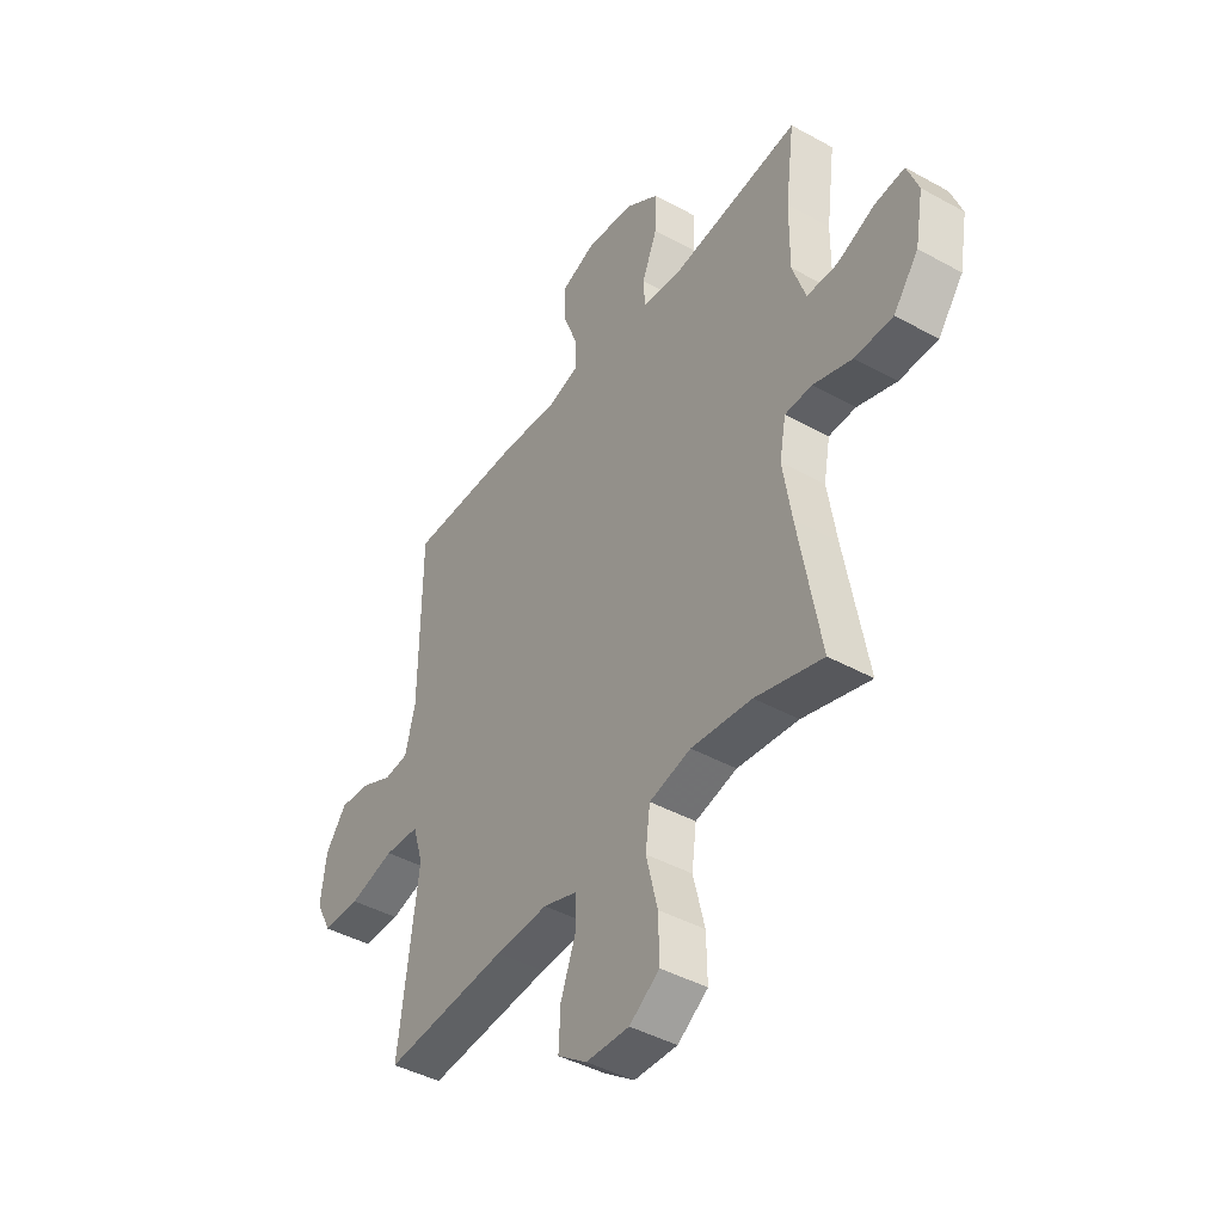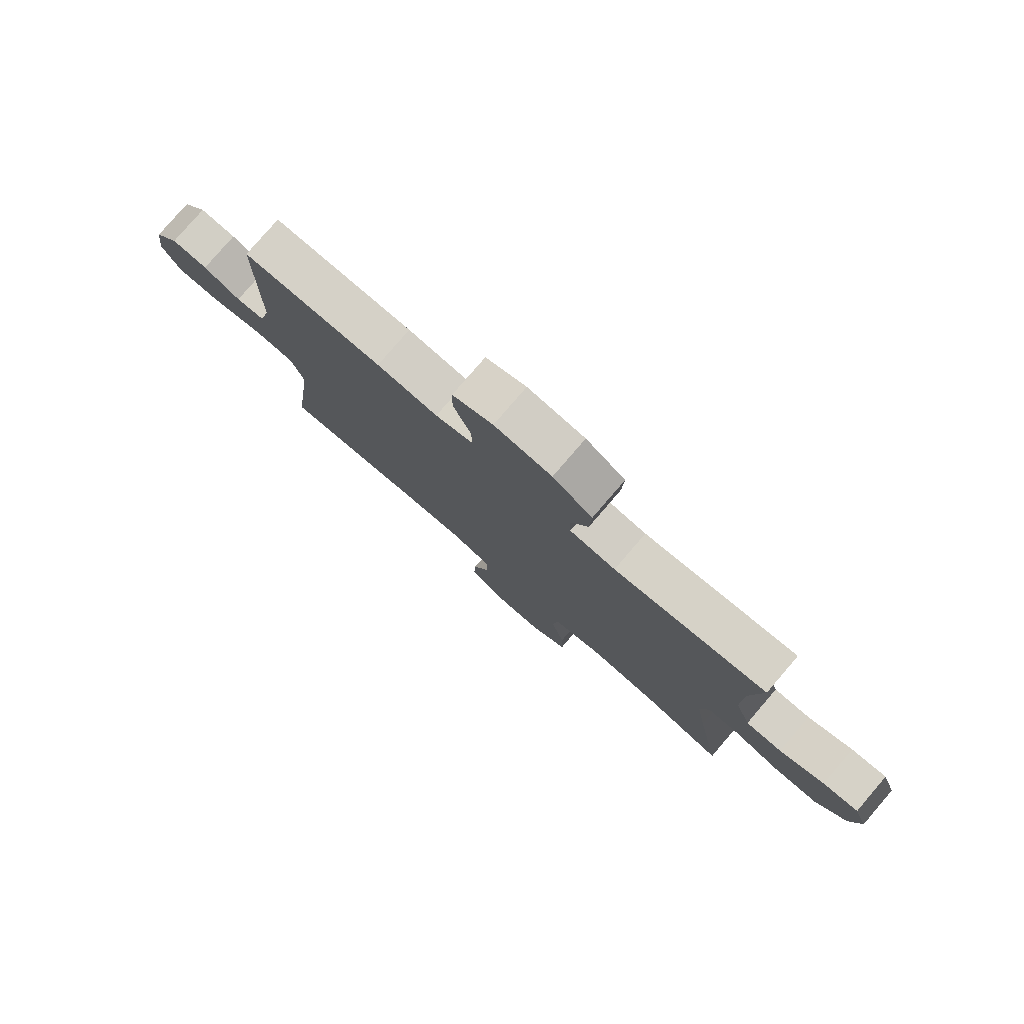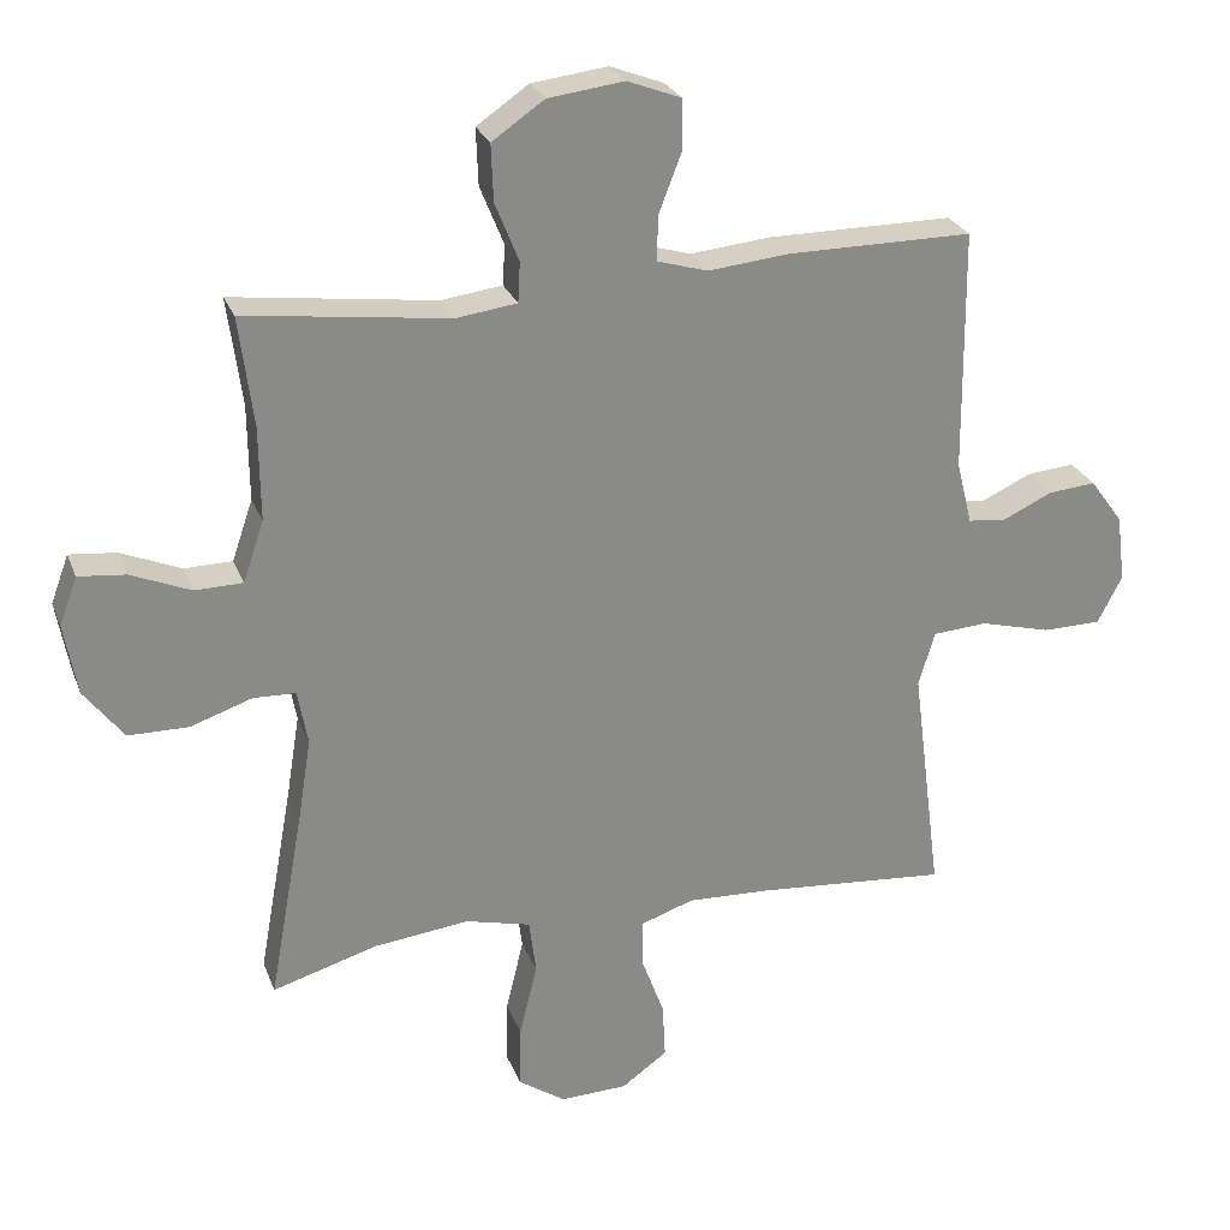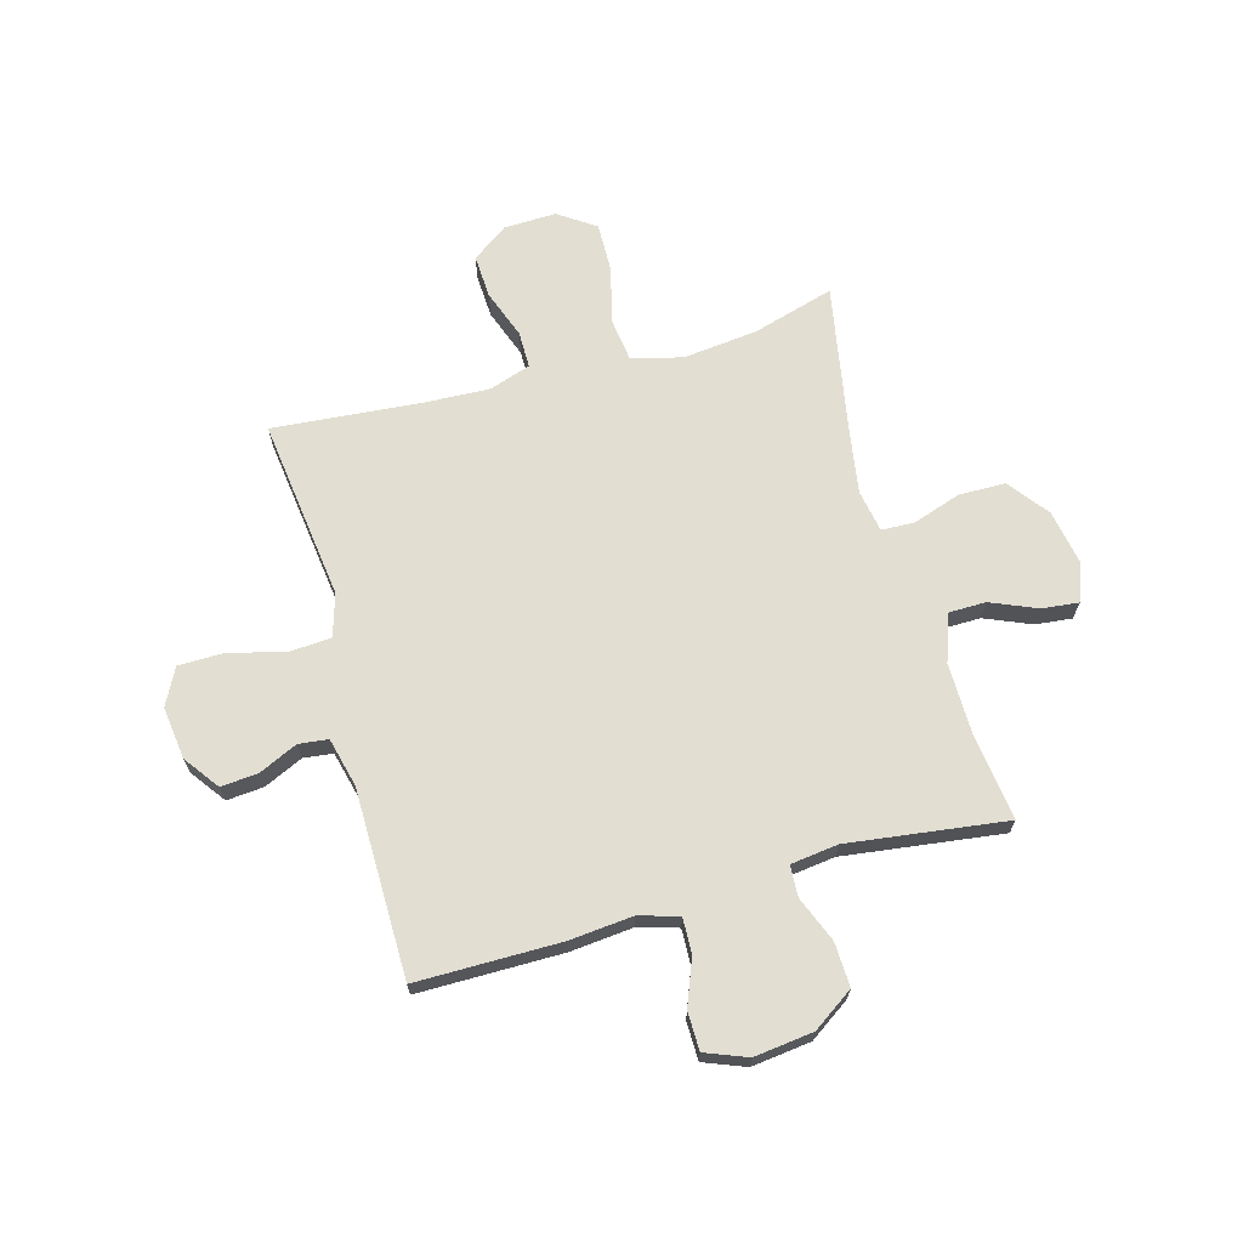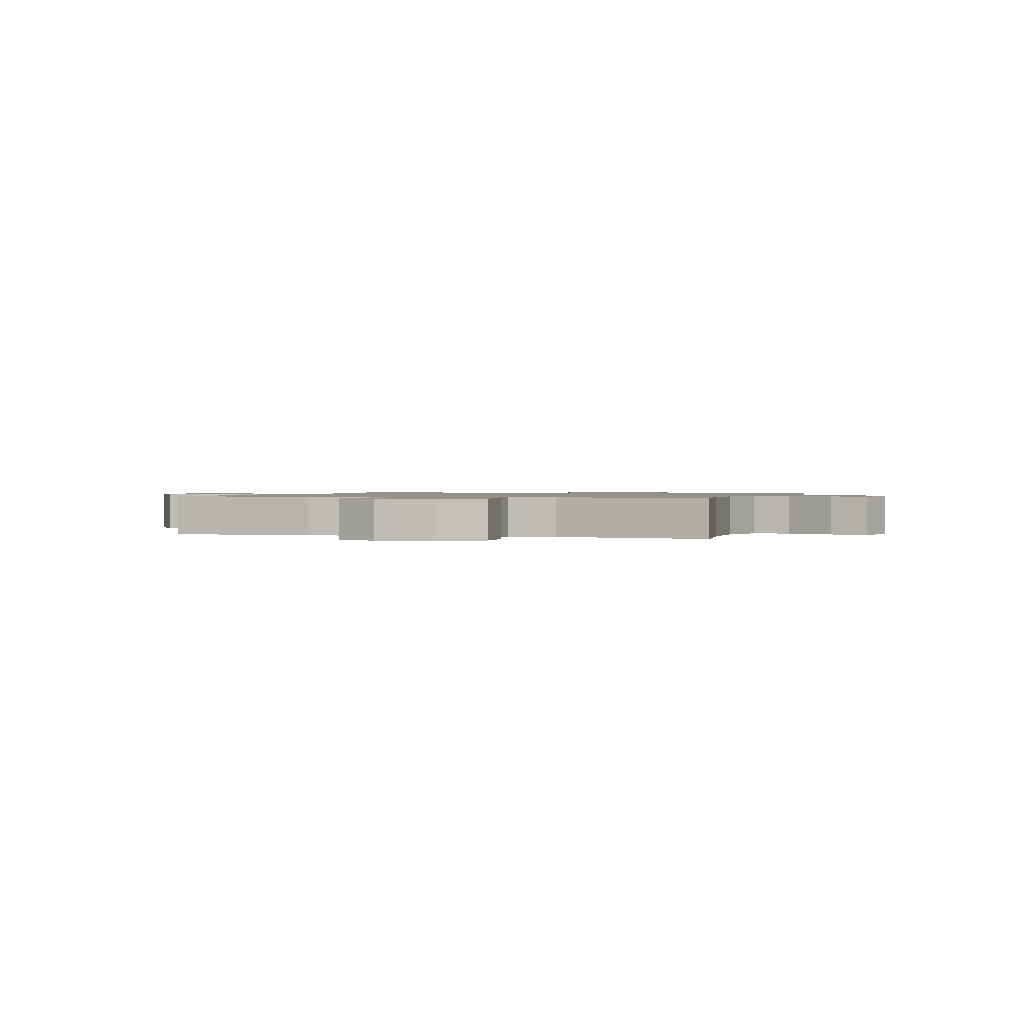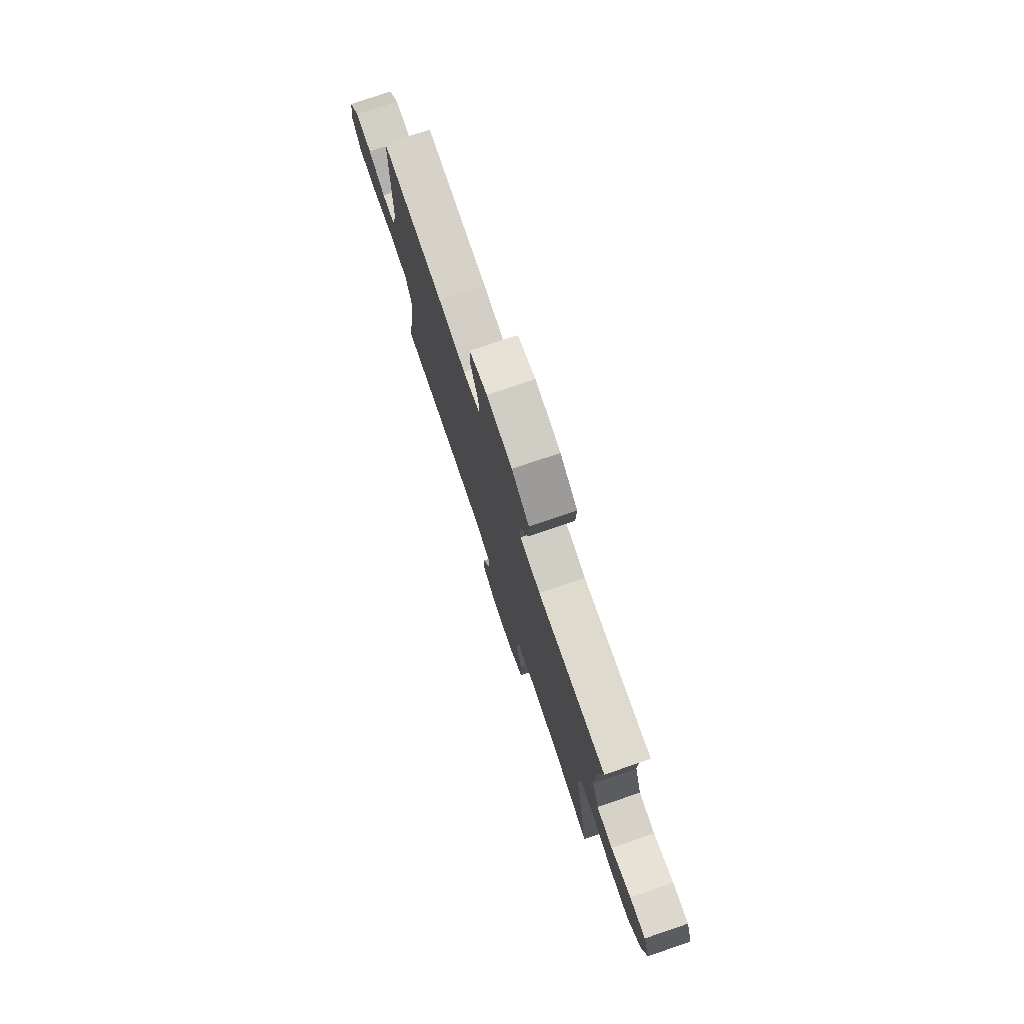
<metadata>
{"format":"obj","ext":"obj","renderer":"f3d","projection":"perspective","resolution":1024,"background":"white","views":[{"elev":-43.0,"azim":56.7,"up":"+Z"},{"elev":79.3,"azim":40.7,"up":"+Z"},{"elev":26.2,"azim":161.9,"up":"+Z"},{"elev":67.9,"azim":-15.5,"up":"+Y"},{"elev":1.0,"azim":17.2,"up":"+Y"},{"elev":77.4,"azim":71.3,"up":"+Z"}]}
</metadata>
<code>
v -0.5 0.07 -0.5
v -0.473 0.07 -0.289
v -0.458 0.07 -0.173
v -0.481 0.07 -0.097
v -0.557 0.07 -0.092
v -0.656 0.07 -0.118
v -0.738 0.07 -0.117
v -0.772 0.07 -0.051
v -0.76 0.07 0.043
v -0.714 0.07 0.106
v -0.647 0.07 0.1
v -0.578 0.07 0.068
v -0.525 0.07 0.074
v -0.503 0.07 0.162
v -0.5 0.07 0.5
v -0.241 0.07 0.5
v -0.128 0.07 0.489
v -0.057 0.07 0.51
v -0.059 0.07 0.573
v -0.091 0.07 0.656
v -0.09 0.07 0.725
v -0.015 0.07 0.754
v 0.091 0.07 0.741
v 0.164 0.07 0.691
v 0.161 0.07 0.612
v 0.128 0.07 0.53
v 0.131 0.07 0.474
v 0.216 0.07 0.463
v 0.5 0.07 0.5
v 0.48 0.07 0.347
v 0.479 0.07 0.216
v 0.508 0.07 0.131
v 0.575 0.07 0.13
v 0.658 0.07 0.165
v 0.724 0.07 0.172
v 0.749 0.07 0.105
v 0.731 0.07 0.005
v 0.676 0.07 -0.067
v 0.592 0.07 -0.068
v 0.506 0.07 -0.039
v 0.447 0.07 -0.041
v 0.433 0.07 -0.117
v 0.452 0.07 -0.235
v 0.5 0.07 -0.5
v 0.353 0.07 -0.457
v 0.22 0.07 -0.442
v 0.129 0.07 -0.465
v 0.119 0.07 -0.542
v 0.144 0.07 -0.644
v 0.146 0.07 -0.732
v 0.08 0.07 -0.777
v -0.014 0.07 -0.774
v -0.078 0.07 -0.728
v -0.074 0.07 -0.65
v -0.042 0.07 -0.563
v -0.042 0.07 -0.497
v -0.116 0.07 -0.472
v -0.231 0.07 -0.477
v -0.5 0 -0.5
v -0.473 0 -0.289
v -0.458 0 -0.173
v -0.481 0 -0.097
v -0.557 0 -0.092
v -0.656 0 -0.118
v -0.738 0 -0.117
v -0.772 0 -0.051
v -0.76 0 0.043
v -0.714 0 0.106
v -0.647 0 0.1
v -0.578 0 0.068
v -0.525 0 0.074
v -0.503 0 0.162
v -0.5 0 0.5
v -0.241 0 0.5
v -0.128 0 0.489
v -0.057 0 0.51
v -0.059 0 0.573
v -0.091 0 0.656
v -0.09 0 0.725
v -0.015 0 0.754
v 0.091 0 0.741
v 0.164 0 0.691
v 0.161 0 0.612
v 0.128 0 0.53
v 0.131 0 0.474
v 0.216 0 0.463
v 0.5 0 0.5
v 0.48 0 0.347
v 0.479 0 0.216
v 0.508 0 0.131
v 0.575 0 0.13
v 0.658 0 0.165
v 0.724 0 0.172
v 0.749 0 0.105
v 0.731 0 0.005
v 0.676 0 -0.067
v 0.592 0 -0.068
v 0.506 0 -0.039
v 0.447 0 -0.041
v 0.433 0 -0.117
v 0.452 0 -0.235
v 0.5 0 -0.5
v 0.353 0 -0.457
v 0.22 0 -0.442
v 0.129 0 -0.465
v 0.119 0 -0.542
v 0.144 0 -0.644
v 0.146 0 -0.732
v 0.08 0 -0.777
v -0.014 0 -0.774
v -0.078 0 -0.728
v -0.074 0 -0.65
v -0.042 0 -0.563
v -0.042 0 -0.497
v -0.116 0 -0.472
v -0.231 0 -0.477
f 52 53 54 55
f 52 55 56
f 51 52 56
f 48 49 50 51
f 47 48 51 56
f 46 47 56 57
f 43 44 45
f 42 43 45 46
f 41 42 46 57
f 37 38 39 40
f 37 40 41
f 36 37 41
f 33 34 35 36
f 32 33 36 41
f 31 32 41 57
f 28 29 30
f 27 28 30 31
f 23 24 25 26
f 23 26 27
f 22 23 27
f 19 20 21 22
f 18 19 22 27
f 17 18 27 31
f 14 15 16 17
f 13 14 17 31
f 9 10 11 12
f 9 12 13
f 8 9 13
f 5 6 7 8
f 4 5 8 13
f 3 4 13 31
f 58 1 2 3
f 3 31 57 58
f 113 112 111 110
f 114 113 110
f 114 110 109
f 109 108 107 106
f 114 109 106 105
f 115 114 105 104
f 103 102 101
f 104 103 101 100
f 115 104 100 99
f 98 97 96 95
f 99 98 95
f 99 95 94
f 94 93 92 91
f 99 94 91 90
f 115 99 90 89
f 88 87 86
f 89 88 86 85
f 84 83 82 81
f 85 84 81
f 85 81 80
f 80 79 78 77
f 85 80 77 76
f 89 85 76 75
f 75 74 73 72
f 89 75 72 71
f 70 69 68 67
f 71 70 67
f 71 67 66
f 66 65 64 63
f 71 66 63 62
f 89 71 62 61
f 61 60 59 116
f 116 115 89 61
f 1 59 60 2
f 2 60 61 3
f 3 61 62 4
f 4 62 63 5
f 5 63 64 6
f 6 64 65 7
f 7 65 66 8
f 8 66 67 9
f 9 67 68 10
f 10 68 69 11
f 11 69 70 12
f 12 70 71 13
f 13 71 72 14
f 14 72 73 15
f 15 73 74 16
f 16 74 75 17
f 17 75 76 18
f 18 76 77 19
f 19 77 78 20
f 20 78 79 21
f 21 79 80 22
f 22 80 81 23
f 23 81 82 24
f 24 82 83 25
f 25 83 84 26
f 26 84 85 27
f 27 85 86 28
f 28 86 87 29
f 29 87 88 30
f 30 88 89 31
f 31 89 90 32
f 32 90 91 33
f 33 91 92 34
f 34 92 93 35
f 35 93 94 36
f 36 94 95 37
f 37 95 96 38
f 38 96 97 39
f 39 97 98 40
f 40 98 99 41
f 41 99 100 42
f 42 100 101 43
f 43 101 102 44
f 44 102 103 45
f 45 103 104 46
f 46 104 105 47
f 47 105 106 48
f 48 106 107 49
f 49 107 108 50
f 50 108 109 51
f 51 109 110 52
f 52 110 111 53
f 53 111 112 54
f 54 112 113 55
f 55 113 114 56
f 56 114 115 57
f 57 115 116 58
f 58 116 59 1

</code>
